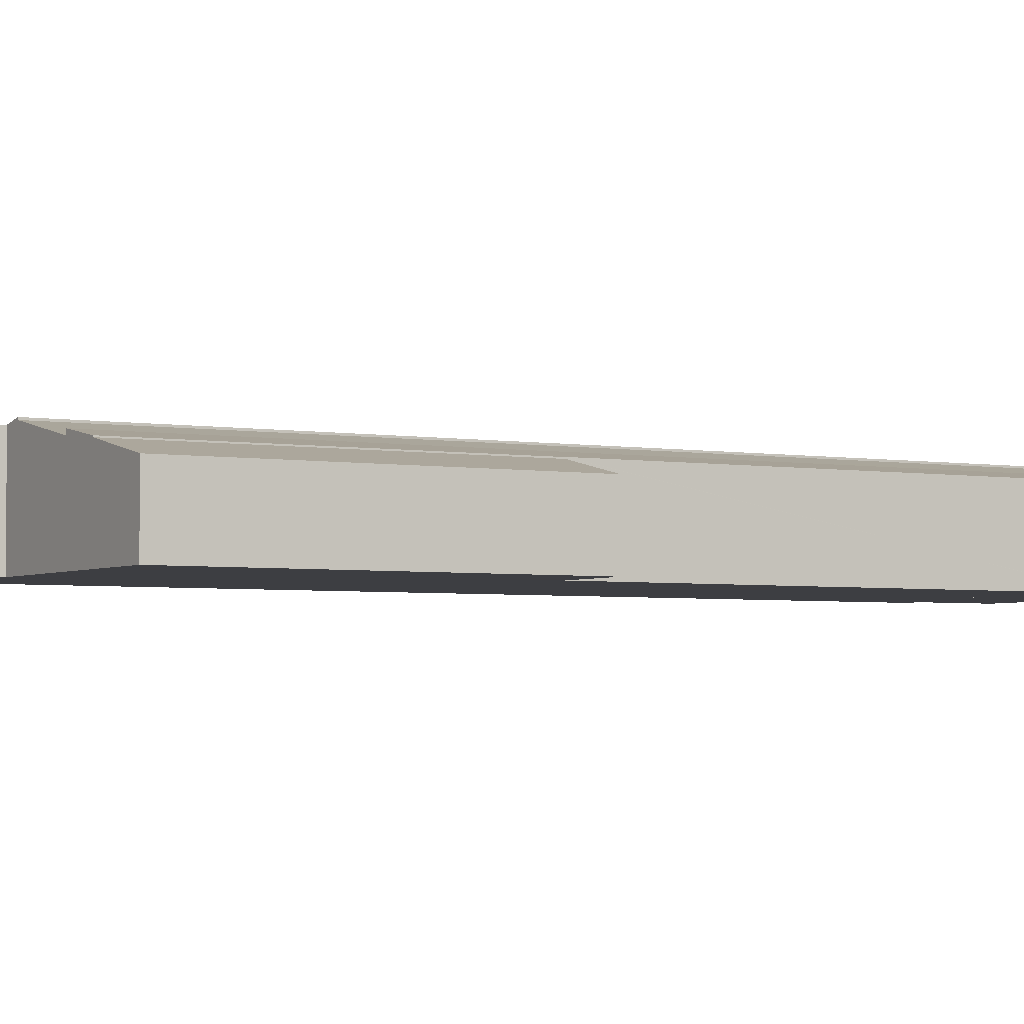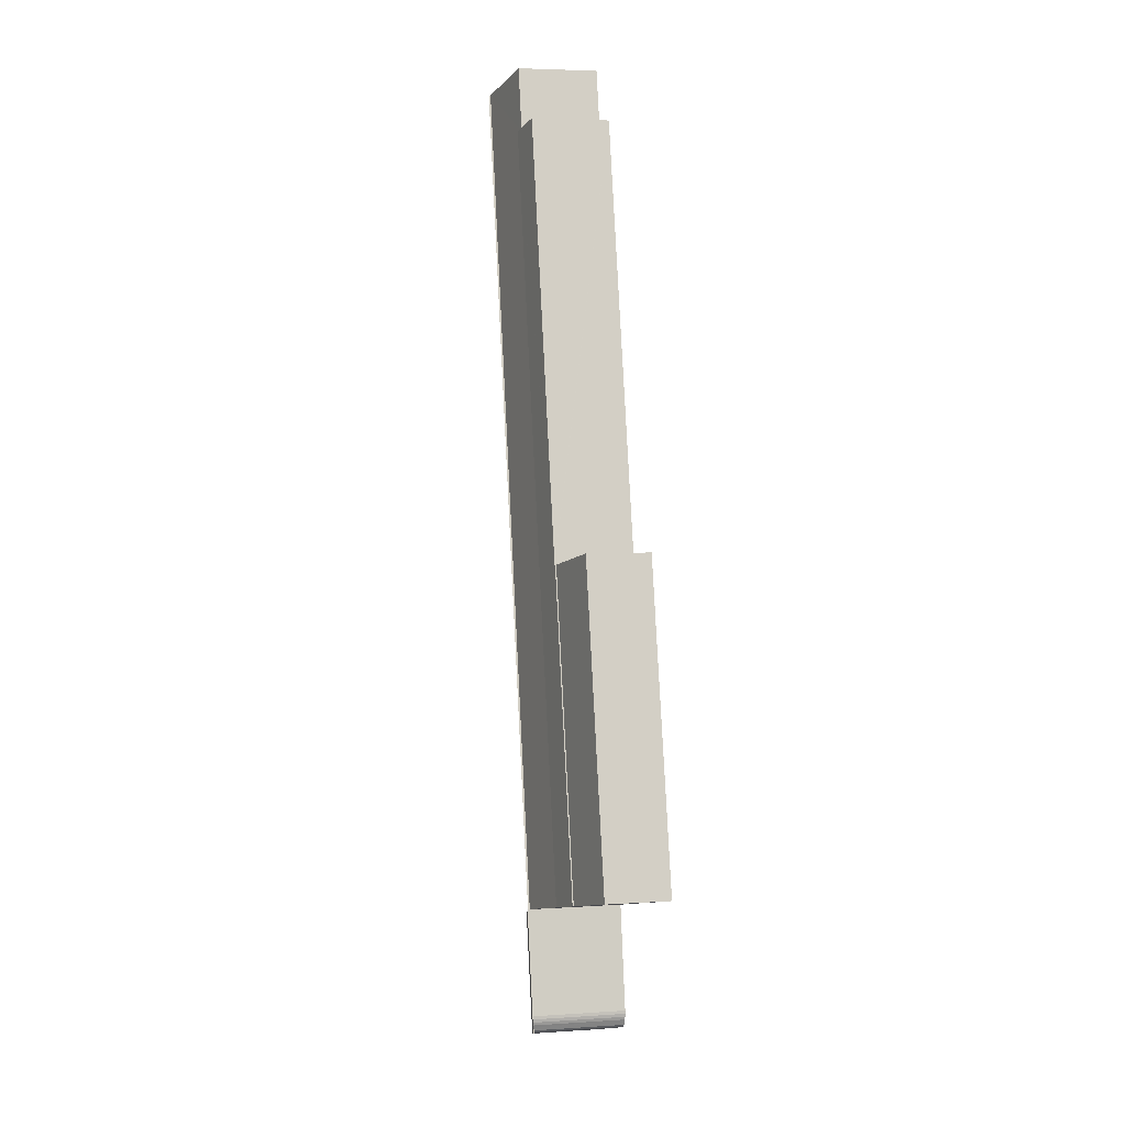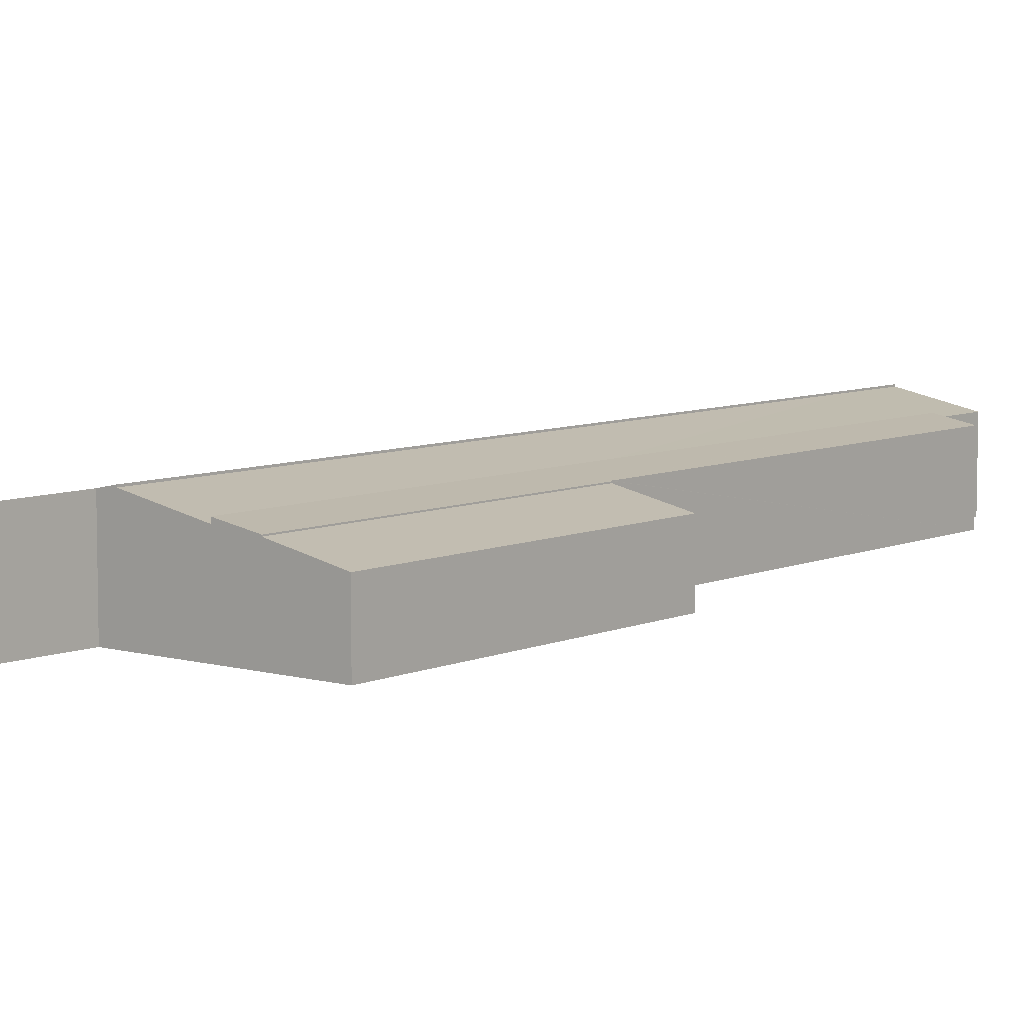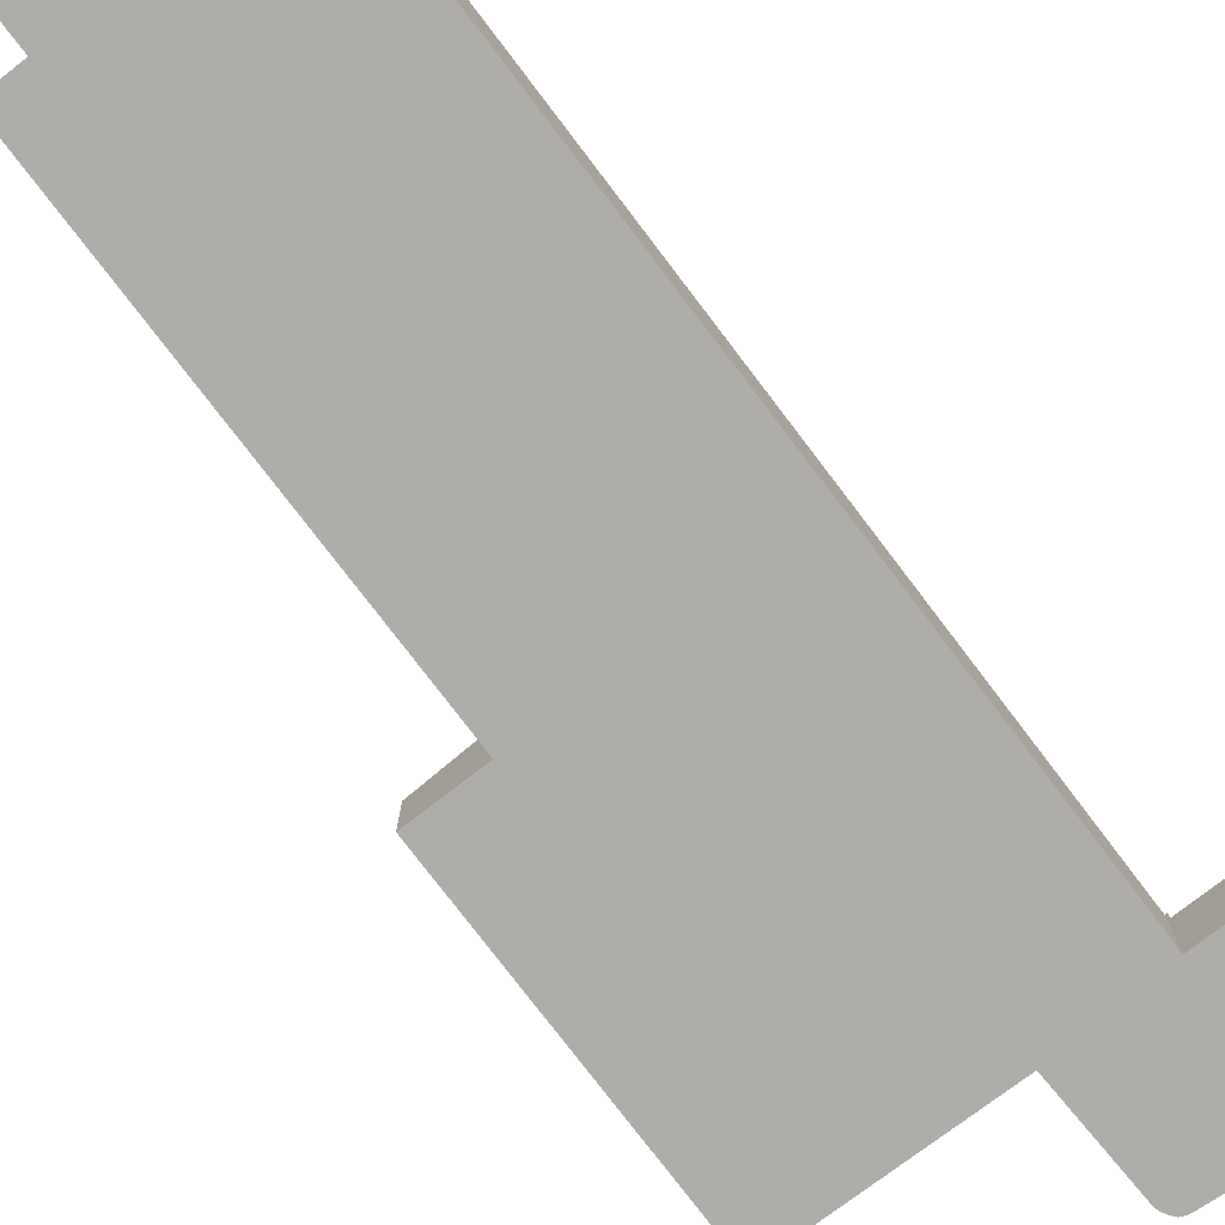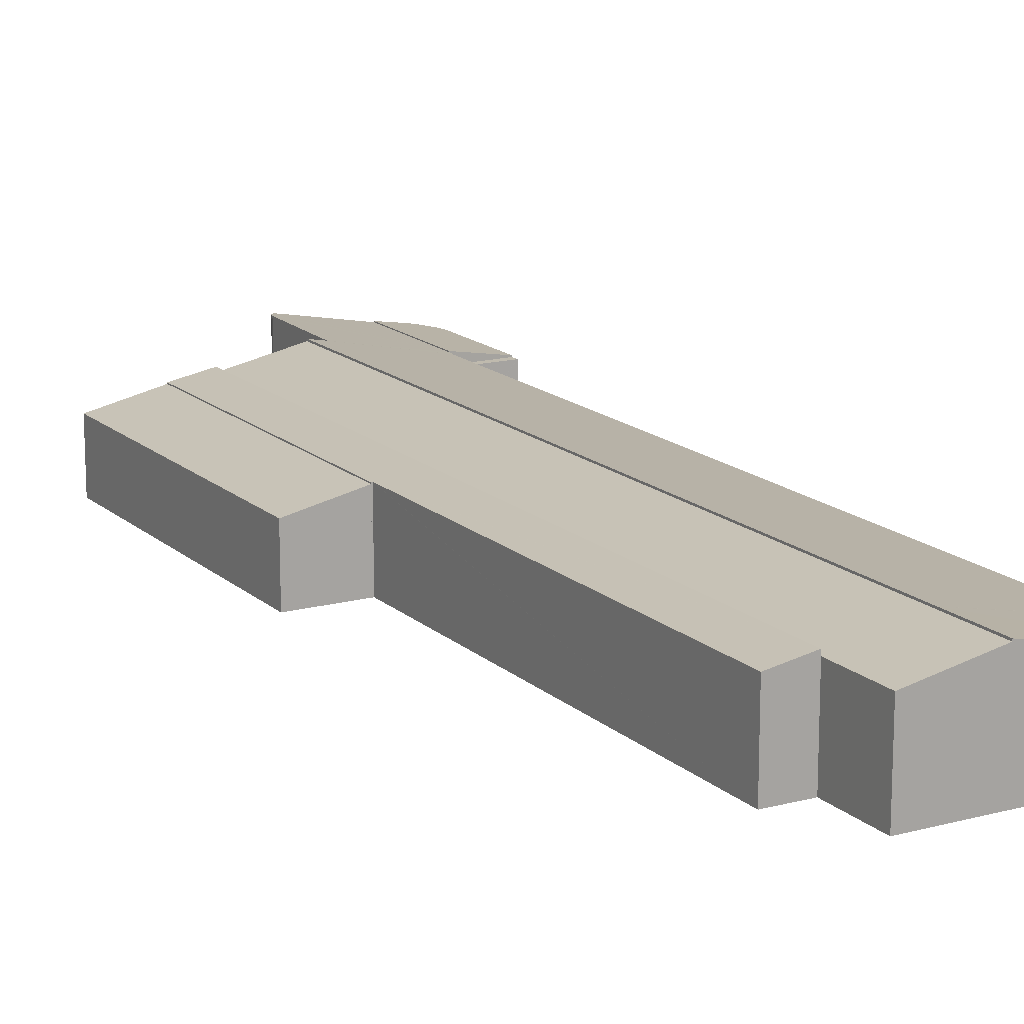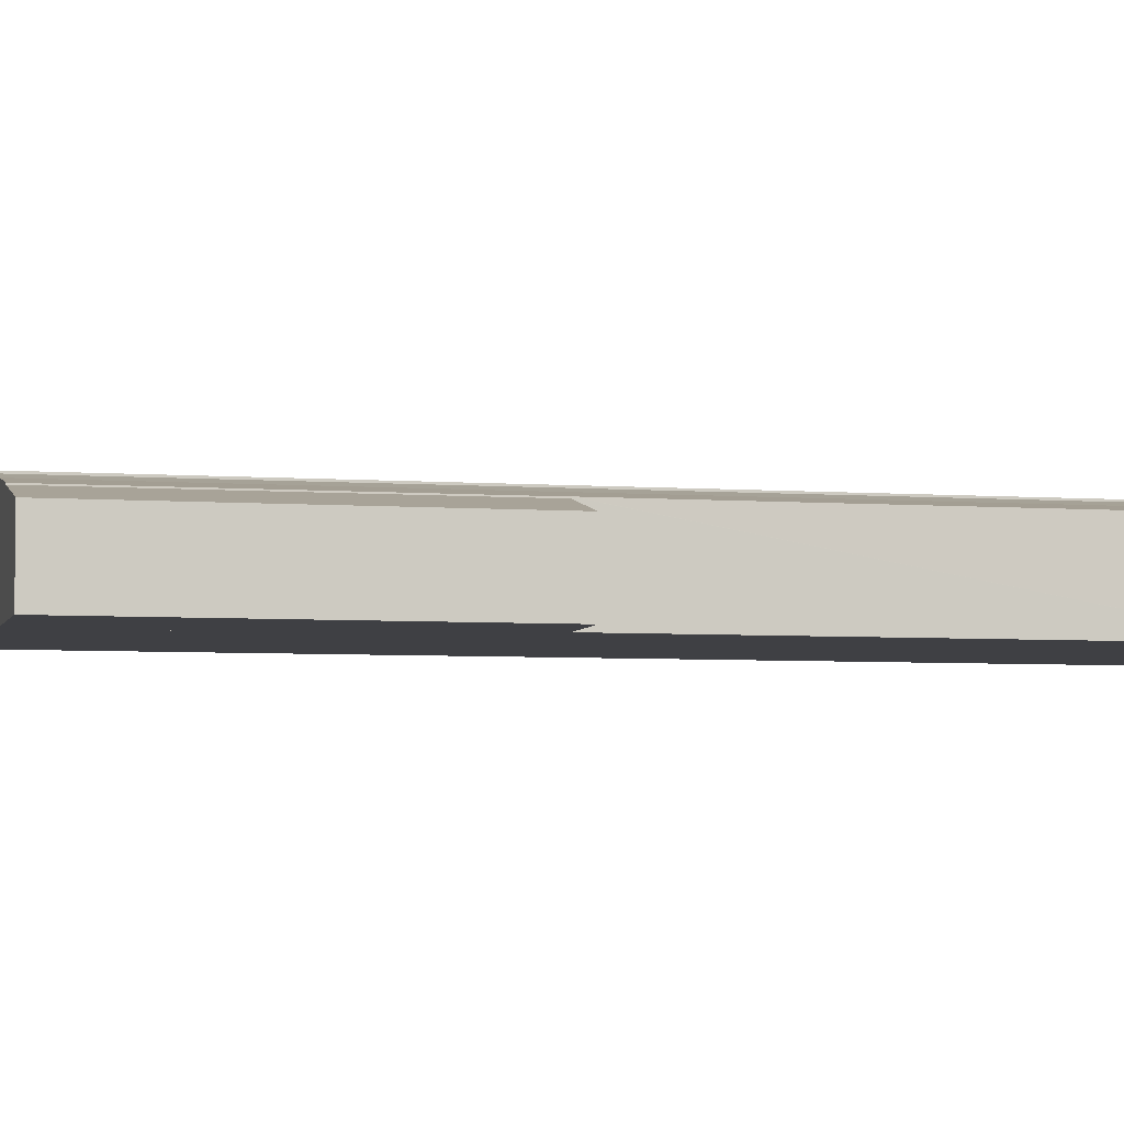
<metadata>
{"format":"obj","ext":"obj","renderer":"f3d","projection":"perspective","resolution":1024,"background":"white","views":[{"elev":-3.5,"azim":-106.8,"up":"+Y"},{"elev":4.4,"azim":-102.5,"up":"+Z"},{"elev":7.4,"azim":-127.2,"up":"+Y"},{"elev":-77.2,"azim":50.9,"up":"+Y"},{"elev":15.7,"azim":-16.3,"up":"+Y"},{"elev":-5.0,"azim":-89.6,"up":"+Y"}]}
</metadata>
<code>
v  20.82 5.8 -15.26
v  23.1 5.375 -16.11
v  20.79 5.8 -15.39
v  23.09 5.8 -5.907
v  23.45 5.316 -16.12
v  24.11 5.207 -15.98
v  24.43 5.157 -15.87
v  27.34 5.028 -6.976
v  24.77 5.108 -15.69
v  25.03 5.073 -15.43
v  25.25 5.048 -15.14
v  25.42 5.033 -14.81
v  25.42 9.067e-16 -14.81
v  27.34 4.272e-16 -6.976
v  25.25 9.269e-16 -15.14
v  25.03 9.451e-16 -15.43
v  24.77 9.61e-16 -15.69
v  24.43 9.719e-16 -15.87
v  24.11 9.786e-16 -15.98
v  23.93 5.237 -16.04
v  23.79 9.846e-16 -16.08
v  23.79 5.259 -16.08
v  23.93 9.82e-16 -16.04
v  23.45 9.872e-16 -16.12
v  23.1 9.865e-16 -16.11
v  20.79 9.422e-16 -15.39
v  23.09 3.617e-16 -5.907
v  20.82 9.342e-16 -15.26
v  15.1 7.393 -3.795
v  23.1 5.751 -5.217
v  23.09 5.751 -5.279
v  29.03 5.75 19.2
v  13.79 7.666 -3.466
v  19.83 7.662 21.35
v  37.26 5.746 53.08
v  28.12 7.661 55.41
v  35.94 6.024 53.45
v  35.97 6.025 53.58
v  37.01 6.031 58.08
v  29.35 7.663 60.44
v  37.07 6.032 58.31
v  37.14 6.032 58.62
v  30.32 7.46 60.21
v  15.08 7.39 -3.893
v  18.56 6.193 -14.69
v  20.82 5.722 -15.26
v  20.79 5.722 -15.39
v  23.09 5.723 -5.907
v  14.5 7.051 -13.41
v  14.26 7.102 -13.32
v  14.04 7.151 -13.19
v  13.84 7.199 -13.02
v  13.73 7.232 -12.78
v  13.55 7.289 -12.31
v  13.53 7.316 -11.81
v  23.23 5.721 -5.312
v  13.79 2.122e-16 -3.466
v  19.83 -1.307e-15 21.35
v  28.12 -3.393e-15 55.41
v  29.35 -3.701e-15 60.44
v  13.62 7.263 -12.55
v  13.55 7.536e-16 -12.31
v  13.62 7.684e-16 -12.55
v  13.52 7.383e-16 -12.06
v  13.52 7.307 -12.06
v  13.53 7.23e-16 -11.81
v  15.08 2.384e-16 -3.893
v  15.1 2.324e-16 -3.795
v  37.14 -3.589e-15 58.62
v  30.32 -3.687e-15 60.21
v  35.94 -3.273e-15 53.45
v  36.76 5.851 53.22
v  37.26 -3.25e-15 53.08
v  36.76 -3.259e-15 53.22
v  23.09 3.232e-16 -5.279
v  23.23 3.253e-16 -5.312
v  37.07 -3.571e-15 58.31
v  37.01 -3.557e-15 58.08
v  35.97 -3.281e-15 53.58
v  29.03 -1.176e-15 19.2
v  23.1 3.194e-16 -5.217
v  14.5 8.214e-16 -13.41
v  18.56 8.994e-16 -14.69
v  14.26 8.155e-16 -13.32
v  14.04 8.075e-16 -13.19
v  13.84 7.974e-16 -13.02
v  13.73 7.824e-16 -12.78
v  0 4.944 3.027e-16
v  11.02 6.035 23.31
v  5.058 6.038 -1.271
v  5.964 4.946 24.5
v  5.964 -1.5e-15 24.5
v  0 0 0
v  11.02 -1.428e-15 23.31
v  5.058 7.783e-17 -1.271
v  8.068 6.344 -2.028
v  19.83 7.524 21.35
v  13.79 7.522 -3.466
v  14.06 6.341 22.7
v  28.12 7.525 55.41
v  22.33 6.346 56.69
v  22.3 6.341 56.7
v  29.35 7.523 60.44
v  22.35 6.346 56.76
v  23.88 6.412 61.71
v  23.56 6.345 61.79
v  22.33 -3.471e-15 56.69
v  23.56 -3.784e-15 61.79
v  22.35 -3.476e-15 56.76
v  8.068 1.242e-16 -2.028
v  14.06 -1.39e-15 22.7
v  22.3 -3.472e-15 56.7
v  23.88 -3.779e-15 61.71
v  5.058 6.127 -1.271
v  14.06 6.68 22.7
v  8.068 6.68 -2.028
v  11.12 6.145 23.29
v  11.02 6.127 23.31
v  22.3 6.68 56.7
v  11.14 6.145 23.39
v  19.38 6.145 57.36
v  19.38 -3.512e-15 57.36
v  11.14 -1.432e-15 23.39
v  11.12 -1.426e-15 23.29
v  23.09 4.924 -5.907
v  27.51 4.924 -6.304
v  27.34 4.924 -6.976
v  27.48 4.924 -6.298
v  23.23 4.924 -5.312
v  27.51 3.86e-16 -6.304
v  27.48 3.856e-16 -6.298
g defaultobject
f 1 2 3
f 2 1 4
f 2 4 5
f 5 4 6
f 6 4 7
f 7 4 8
f 7 8 9
f 9 8 10
f 10 8 11
f 11 8 12
f 8 13 12
f 13 8 14
f 12 15 11
f 15 12 13
f 11 16 10
f 16 11 15
f 10 17 9
f 17 10 16
f 9 18 7
f 18 9 17
f 7 19 6
f 19 7 18
f 20 21 22
f 21 20 6
f 21 6 19
f 21 19 23
f 22 24 5
f 24 22 21
f 5 25 2
f 25 5 24
f 2 26 3
f 26 2 25
f 26 1 3
f 1 26 4
f 4 26 27
f 27 26 28
f 27 8 4
f 8 27 14
f 25 28 26
f 28 25 27
f 27 25 24
f 27 24 21
f 27 21 23
f 27 23 19
f 27 19 18
f 27 18 17
f 27 17 16
f 27 16 15
f 27 15 13
f 27 13 14
f 29 30 31
f 30 29 32
f 32 29 33
f 32 33 34
f 32 34 35
f 35 34 36
f 35 36 37
f 37 36 38
f 38 36 39
f 39 36 40
f 39 40 41
f 41 40 42
f 42 40 43
f 31 44 29
f 45 46 47
f 46 45 48
f 48 45 49
f 48 49 50
f 48 50 51
f 48 51 52
f 48 52 53
f 48 53 54
f 48 54 55
f 48 55 44
f 48 44 56
f 56 44 31
f 57 34 33
f 34 57 58
f 34 58 36
f 36 58 59
f 36 59 40
f 40 59 60
f 61 62 54
f 62 61 63
f 54 64 65
f 64 54 62
f 65 66 55
f 66 65 64
f 66 44 55
f 44 66 67
f 44 67 29
f 29 67 68
f 60 43 40
f 43 60 42
f 42 60 69
f 69 60 70
f 71 72 37
f 72 71 35
f 35 71 73
f 73 71 74
f 75 56 31
f 56 75 76
f 69 41 42
f 41 69 39
f 39 69 38
f 38 69 37
f 37 69 77
f 37 77 71
f 71 77 78
f 71 78 79
f 73 32 35
f 32 73 80
f 32 80 30
f 30 80 81
f 30 81 31
f 31 81 75
f 76 48 56
f 48 76 46
f 46 76 27
f 46 27 28
f 46 28 47
f 47 28 26
f 26 45 47
f 45 26 49
f 49 26 82
f 82 26 83
f 49 84 50
f 84 49 82
f 29 57 33
f 57 29 68
f 50 85 51
f 85 50 84
f 51 86 52
f 86 51 85
f 53 63 61
f 63 53 52
f 63 52 86
f 63 86 87
f 85 87 86
f 87 85 84
f 87 84 63
f 63 84 62
f 62 84 82
f 62 82 64
f 64 82 83
f 64 83 66
f 66 83 67
f 67 83 26
f 67 26 28
f 67 28 27
f 67 27 68
f 76 75 27
f 68 58 57
f 58 68 27
f 58 27 75
f 58 75 81
f 58 81 80
f 58 80 59
f 59 80 73
f 59 73 71
f 59 71 60
f 60 71 70
f 71 73 74
f 70 77 69
f 77 70 71
f 77 71 79
f 77 79 78
f 88 89 90
f 89 88 91
f 88 92 91
f 92 88 93
f 91 94 89
f 94 91 92
f 89 95 90
f 95 89 94
f 95 88 90
f 88 95 93
f 93 94 92
f 94 93 95
f 96 97 98
f 97 96 99
f 97 99 100
f 100 99 101
f 101 99 102
f 101 103 100
f 103 101 104
f 103 104 105
f 105 104 106
f 107 104 101
f 104 107 106
f 106 107 108
f 108 107 109
f 110 99 96
f 99 110 111
f 99 111 102
f 102 111 112
f 105 60 103
f 60 105 106
f 60 106 108
f 60 108 113
f 102 107 101
f 107 102 112
f 60 100 103
f 100 60 59
f 100 59 97
f 97 59 58
f 97 58 98
f 98 58 57
f 57 96 98
f 96 57 110
f 113 59 60
f 59 113 108
f 59 108 109
f 59 109 58
f 58 109 107
f 58 107 112
f 58 112 111
f 58 111 57
f 57 111 110
f 114 115 116
f 115 114 117
f 117 114 118
f 117 119 115
f 119 117 120
f 119 120 121
f 120 122 121
f 122 120 117
f 122 117 123
f 123 117 124
f 95 118 114
f 118 95 94
f 121 112 119
f 112 121 122
f 118 124 117
f 124 118 94
f 112 115 119
f 115 112 111
f 115 111 116
f 116 111 110
f 110 114 116
f 114 110 95
f 122 111 112
f 111 122 123
f 111 123 110
f 110 123 124
f 110 124 94
f 110 94 95
f 125 126 127
f 126 125 128
f 128 125 129
f 76 128 129
f 128 76 126
f 126 76 130
f 130 76 131
f 130 127 126
f 127 130 14
f 14 125 127
f 125 14 27
f 27 129 125
f 129 27 76
f 131 14 130
f 14 131 27
f 27 131 76

</code>
